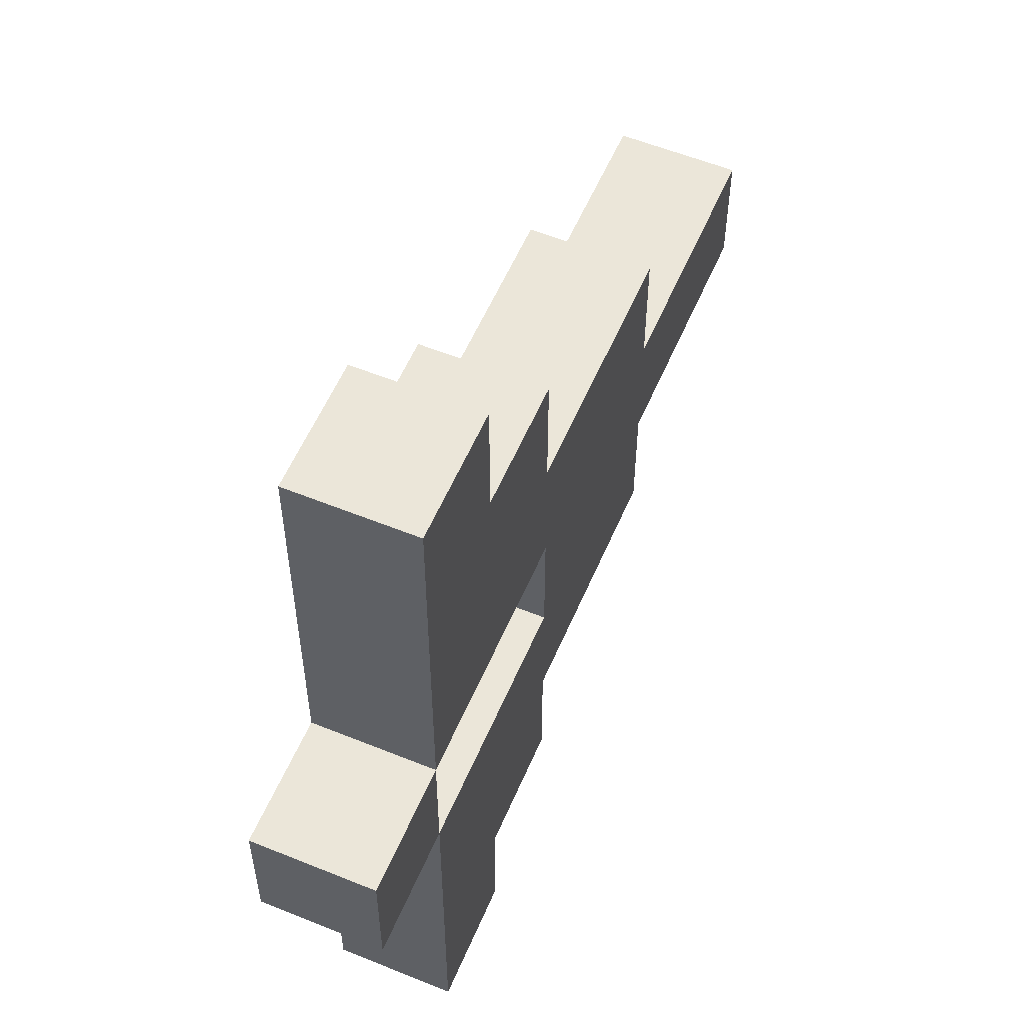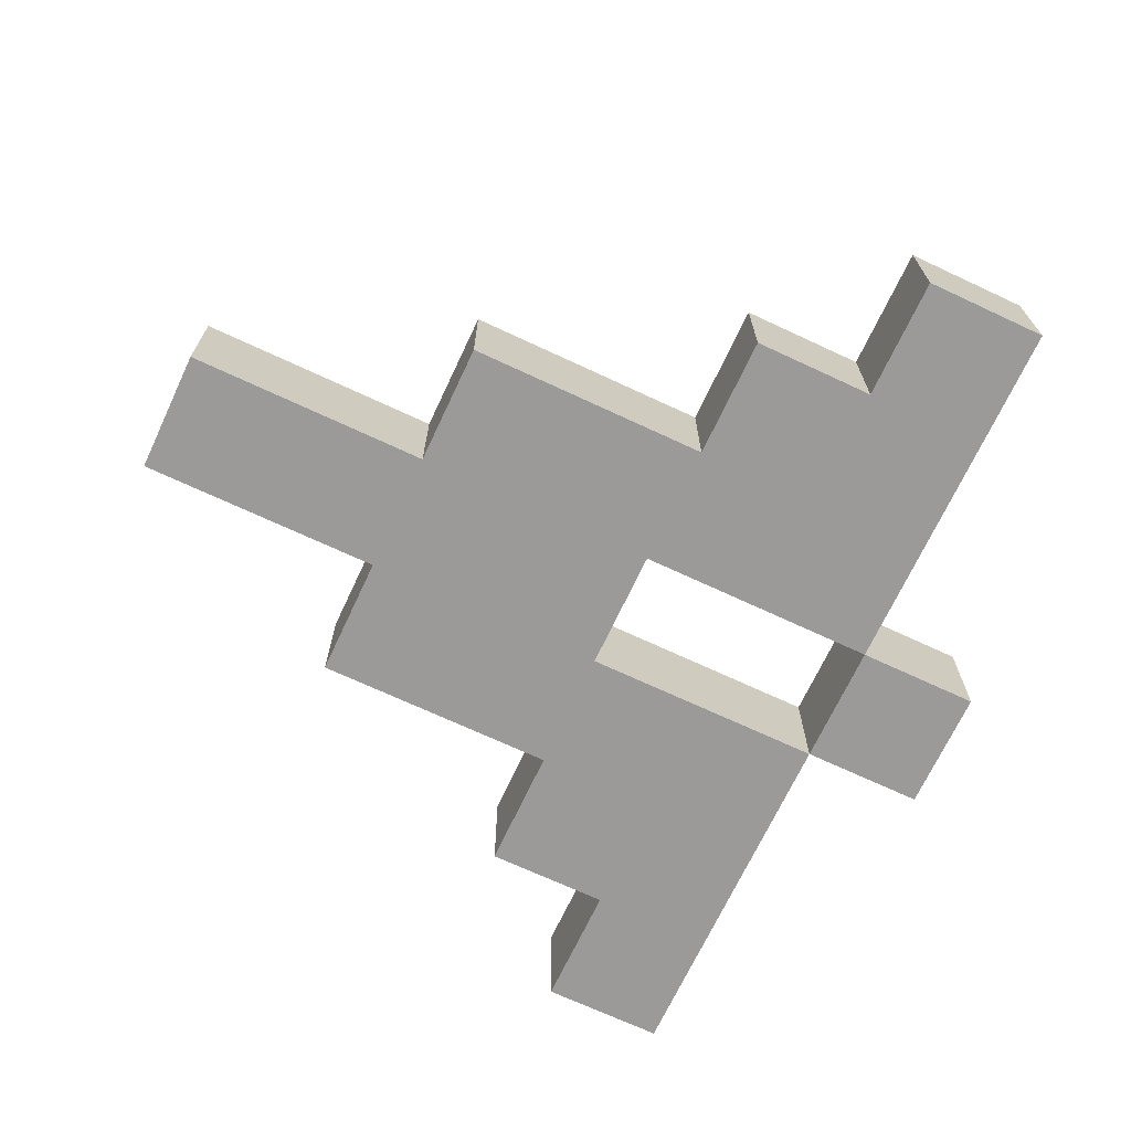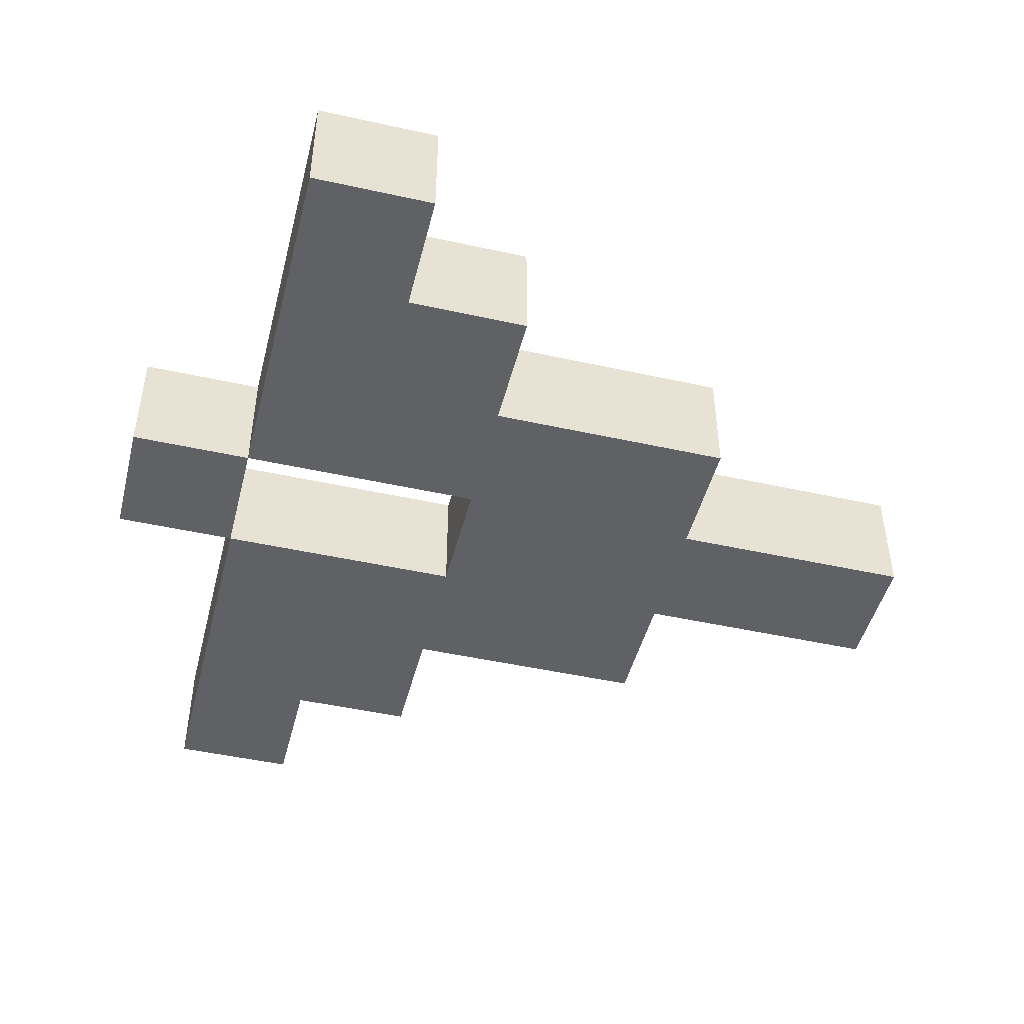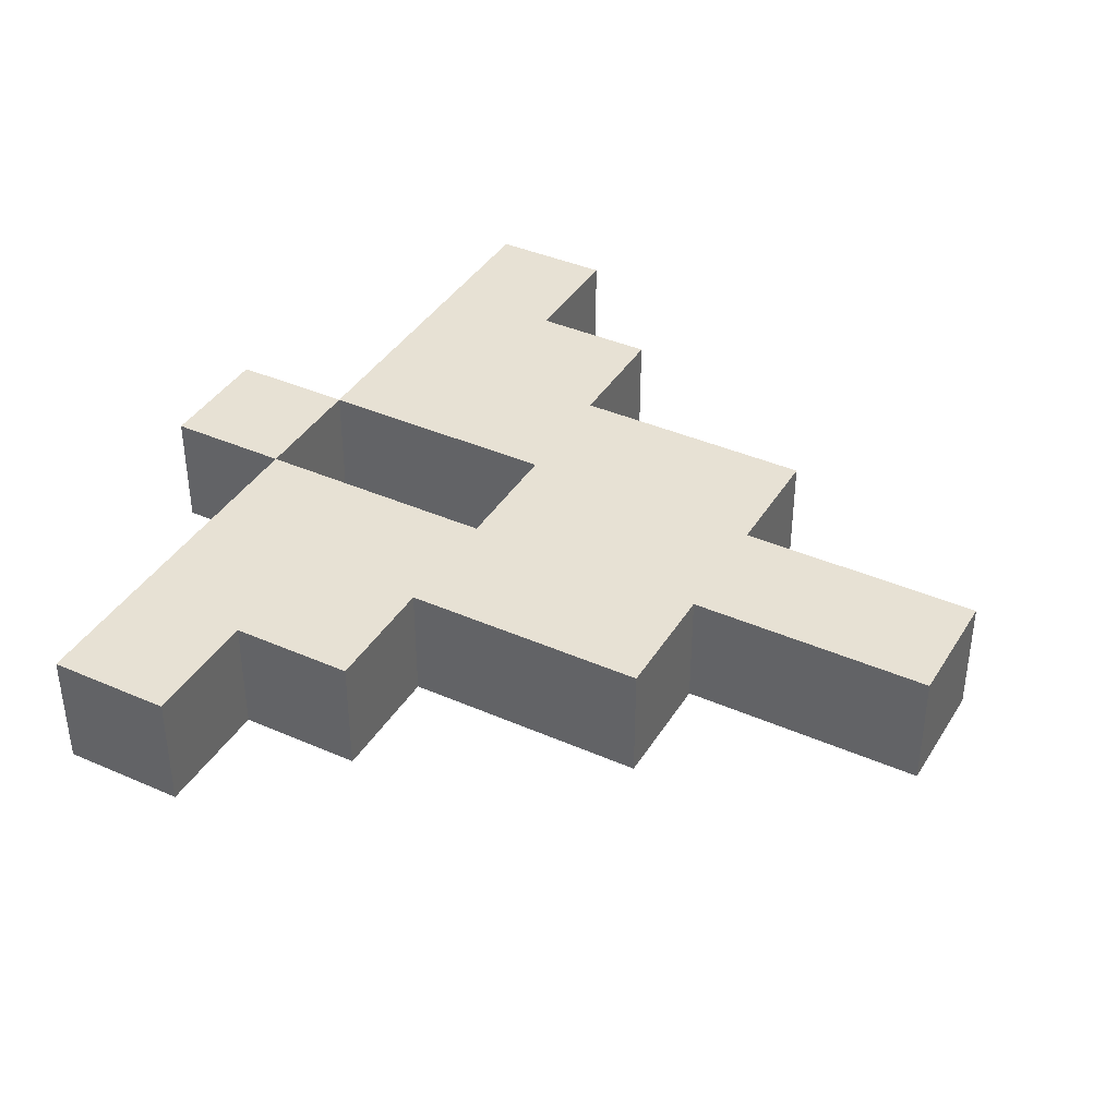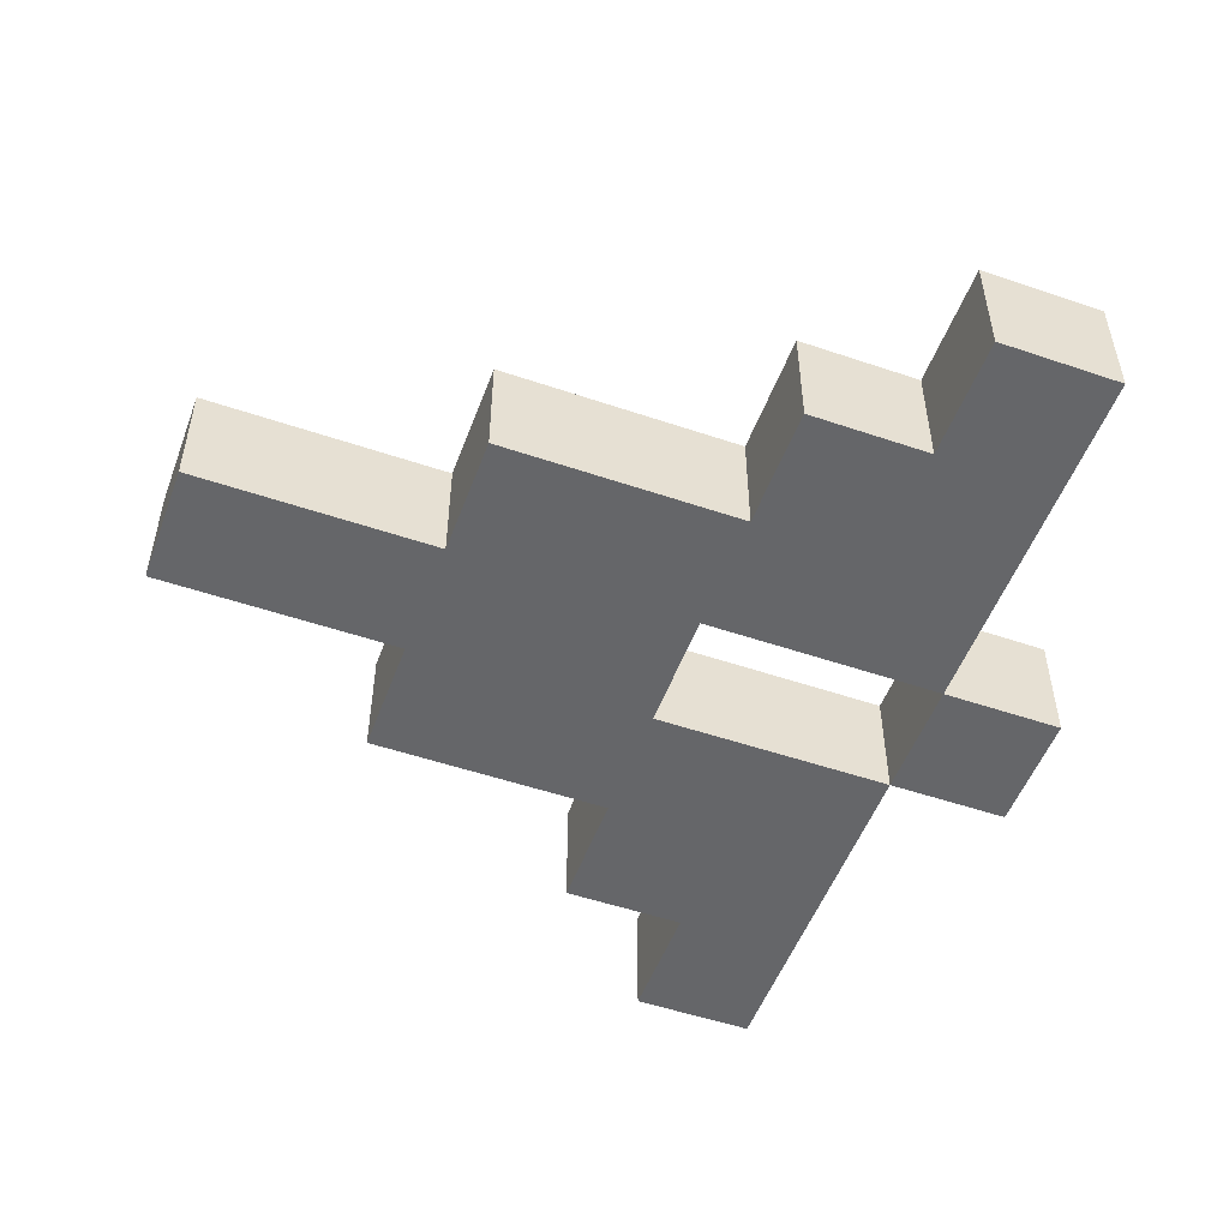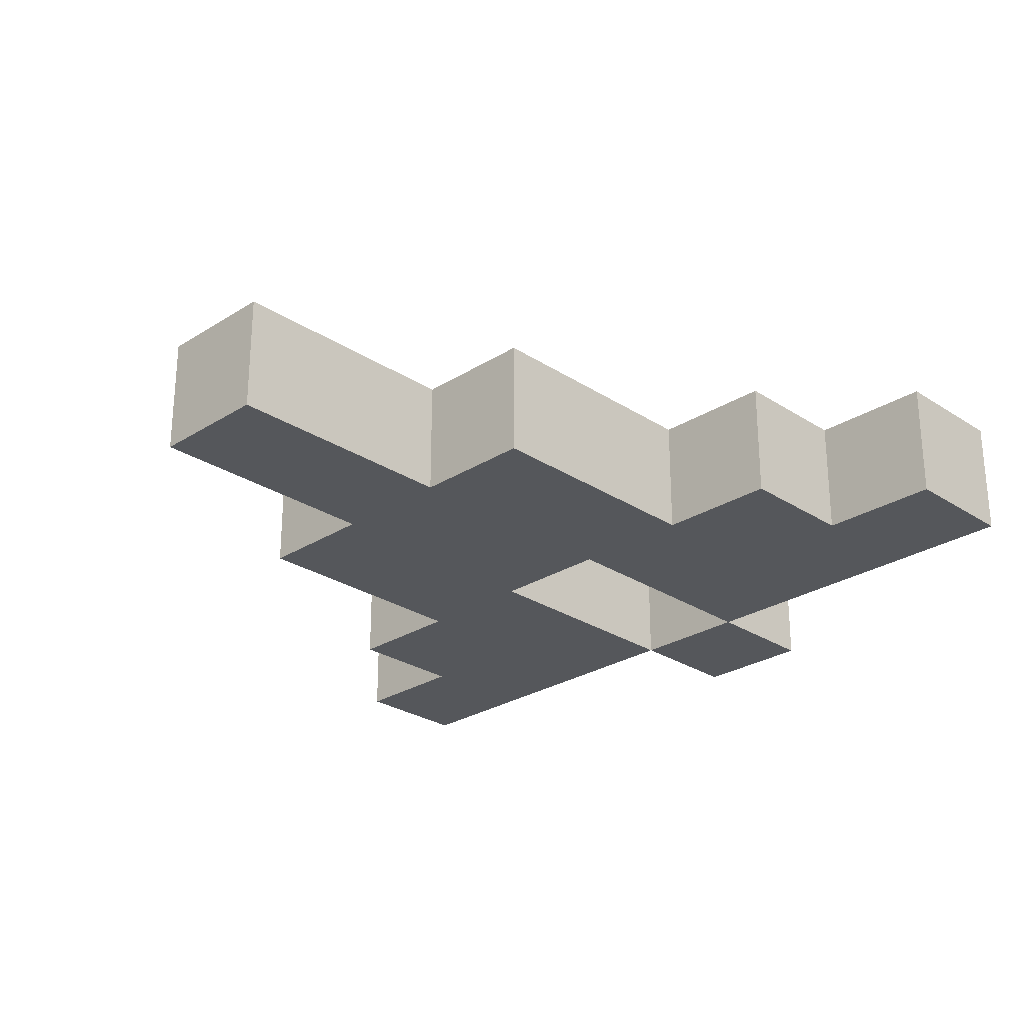
<metadata>
{"format":"obj","ext":"obj","renderer":"f3d","projection":"perspective","resolution":1024,"background":"white","views":[{"elev":56.7,"azim":113.0,"up":"+Z"},{"elev":-69.5,"azim":-25.1,"up":"+Y"},{"elev":-47.0,"azim":165.9,"up":"+Y"},{"elev":39.4,"azim":-151.3,"up":"+Y"},{"elev":-51.8,"azim":-20.2,"up":"+Y"},{"elev":-26.8,"azim":-45.4,"up":"+Y"}]}
</metadata>
<code>
o Plane
v 0.3782 -0.1217 0.1261
v 0.3782 -0.1217 -0.8824
v -0.6303 -0.1217 0.1261
v 0.8824 -0.1217 0.1261
v 0.3782 -0.1217 -0.3782
v 0.3782 -0.1217 0.6303
v -0.1261 -0.1217 0.1261
v -0.1261 -0.1217 -0.3782
v 0.6303 -0.1217 0.1261
v 0.3782 -0.1217 -0.1261
v 0.3782 -0.1217 0.3782
v 0.1261 -0.1217 0.1261
v 0.6303 -0.1217 -0.8824
v -0.6303 -0.1217 -0.1261
v -0.8824 -0.1217 0.1261
v 0.3782 -0.1217 -0.6303
v 0.3782 -0.1217 0.8824
v -0.3782 -0.1217 0.1261
v -0.1261 -0.1217 0.3782
v 0.1261 -0.1217 0.6303
v 0.8824 -0.1217 -0.1261
v 0.6303 -0.1217 -0.3782
v -0.1261 -0.1217 -0.1261
v -0.3782 -0.1217 -0.3782
v 0.1261 -0.1217 -0.3782
v 0.6303 -0.1217 0.6303
v 0.1261 -0.1217 0.3782
v 0.1261 -0.1217 -0.6303
v -0.3782 -0.1217 0.3782
v 0.6303 -0.1217 -0.6303
v 0.6303 -0.1217 -0.1261
v -0.8824 -0.1217 -0.1261
v -0.3782 -0.1217 -0.1261
v 0.1261 -0.1217 -0.1261
v 0.6303 -0.1217 0.3782
v 0.6303 -0.1217 0.8824
v 0.3782 0.1217 0.1261
v 0.3782 0.1217 -0.8824
v -0.6303 0.1217 0.1261
v 0.8824 0.1217 0.1261
v 0.3782 0.1217 -0.3782
v 0.3782 0.1217 0.6303
v -0.1261 0.1217 0.1261
v -0.1261 0.1217 -0.3782
v 0.6303 0.1217 0.1261
v 0.3782 0.1217 -0.1261
v 0.3782 0.1217 0.3782
v 0.1261 0.1217 0.1261
v 0.6303 0.1217 -0.8824
v -0.6303 0.1217 -0.1261
v -0.8824 0.1217 0.1261
v 0.3782 0.1217 -0.6303
v 0.3782 0.1217 0.8824
v -0.3782 0.1217 0.1261
v -0.1261 0.1217 0.3782
v 0.1261 0.1217 0.6303
v 0.8824 0.1217 -0.1261
v 0.6303 0.1217 -0.3782
v -0.1261 0.1217 -0.1261
v -0.3782 0.1217 -0.3782
v 0.1261 0.1217 -0.3782
v 0.6303 0.1217 0.6303
v 0.1261 0.1217 0.3782
v 0.1261 0.1217 -0.6303
v -0.3782 0.1217 0.3782
v 0.6303 0.1217 -0.6303
v 0.6303 0.1217 -0.1261
v -0.8824 0.1217 -0.1261
v -0.3782 0.1217 -0.1261
v 0.1261 0.1217 -0.1261
v 0.6303 0.1217 0.3782
v 0.6303 0.1217 0.8824
f 1 11 27
f 1 27 12
f 29 18 7
f 29 7 19
f 33 24 8
f 33 8 23
f 34 25 5
f 34 5 10
f 19 7 12
f 19 12 27
f 20 27 11
f 20 11 6
f 25 28 16
f 25 16 5
f 16 2 13
f 16 13 30
f 5 16 30
f 5 30 22
f 10 5 22
f 10 22 31
f 9 31 21
f 9 21 4
f 15 32 14
f 15 14 3
f 3 14 33
f 3 33 18
f 18 33 23
f 18 23 7
f 23 8 25
f 23 25 34
f 7 23 34
f 7 34 12
f 11 1 9
f 11 9 35
f 6 11 35
f 6 35 26
f 17 6 26
f 17 26 36
f 63 47 37
f 63 37 48
f 65 55 43
f 65 43 54
f 69 59 44
f 69 44 60
f 70 46 41
f 70 41 61
f 55 63 48
f 55 48 43
f 56 42 47
f 56 47 63
f 61 41 52
f 61 52 64
f 52 66 49
f 52 49 38
f 41 58 66
f 41 66 52
f 46 67 58
f 46 58 41
f 45 40 57
f 45 57 67
f 51 39 50
f 51 50 68
f 39 54 69
f 39 69 50
f 54 43 59
f 54 59 69
f 59 70 61
f 59 61 44
f 43 48 70
f 43 70 59
f 47 71 45
f 47 45 37
f 42 62 71
f 42 71 47
f 53 72 62
f 53 62 42
f 54 39 3
f 54 3 18
f 53 42 6
f 53 6 17
f 65 54 18
f 65 18 29
f 66 58 22
f 66 22 30
f 31 9 45
f 31 45 67
f 32 15 51
f 32 51 68
f 46 70 34
f 46 34 10
f 1 12 48
f 1 48 37
f 15 3 39
f 15 39 51
f 9 4 40
f 9 40 45
f 60 44 8
f 60 8 24
f 27 20 56
f 27 56 63
f 28 25 61
f 28 61 64
f 55 65 29
f 55 29 19
f 67 46 10
f 67 10 31
f 14 32 68
f 14 68 50
f 33 14 50
f 33 50 69
f 70 48 12
f 70 12 34
f 35 9 45
f 35 45 71
f 36 26 62
f 36 62 72
f 9 1 37
f 9 37 45
f 13 2 38
f 13 38 49
f 52 38 2
f 52 2 16
f 57 40 4
f 57 4 21
f 25 8 44
f 25 44 61
f 20 6 42
f 20 42 56
f 63 55 19
f 63 19 27
f 16 28 64
f 16 64 52
f 30 13 49
f 30 49 66
f 31 22 58
f 31 58 67
f 21 31 67
f 21 67 57
f 69 60 24
f 69 24 33
f 71 62 26
f 71 26 35
f 72 53 17
f 72 17 36

</code>
